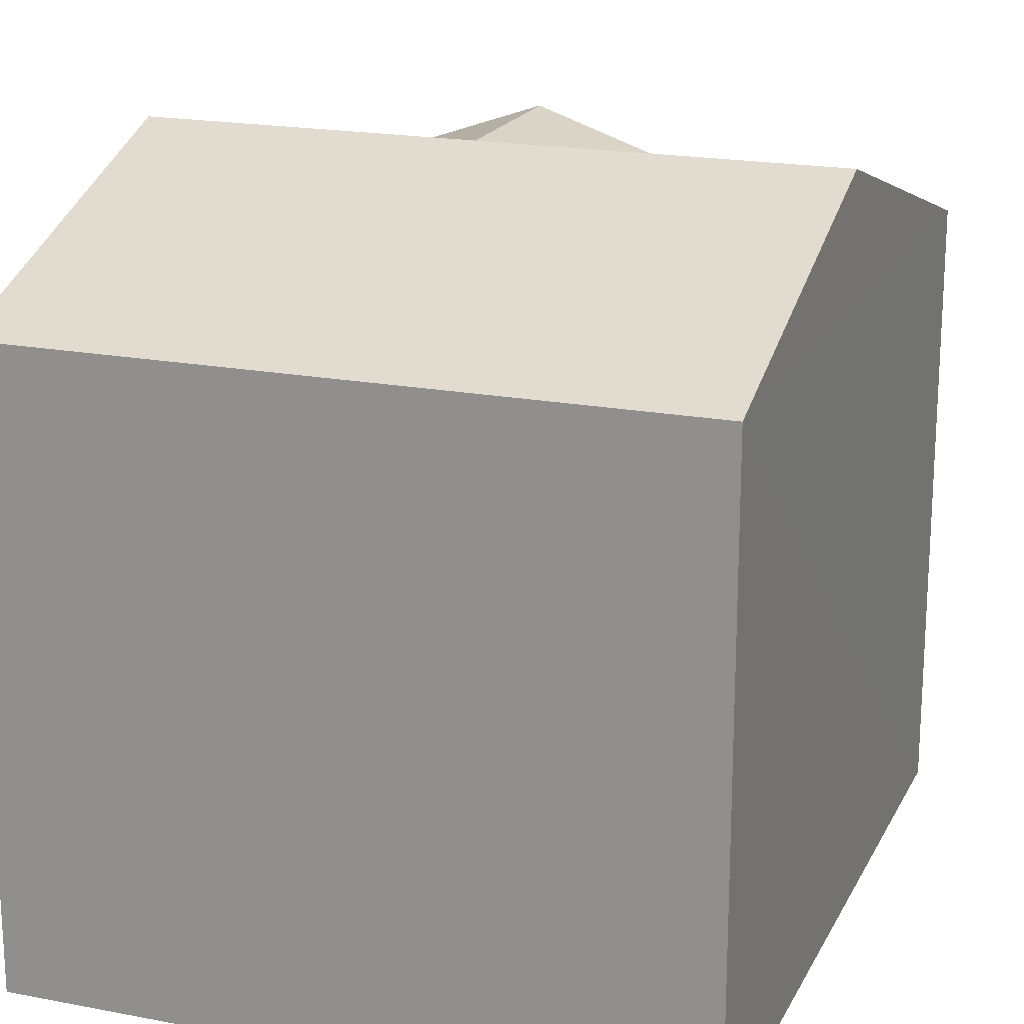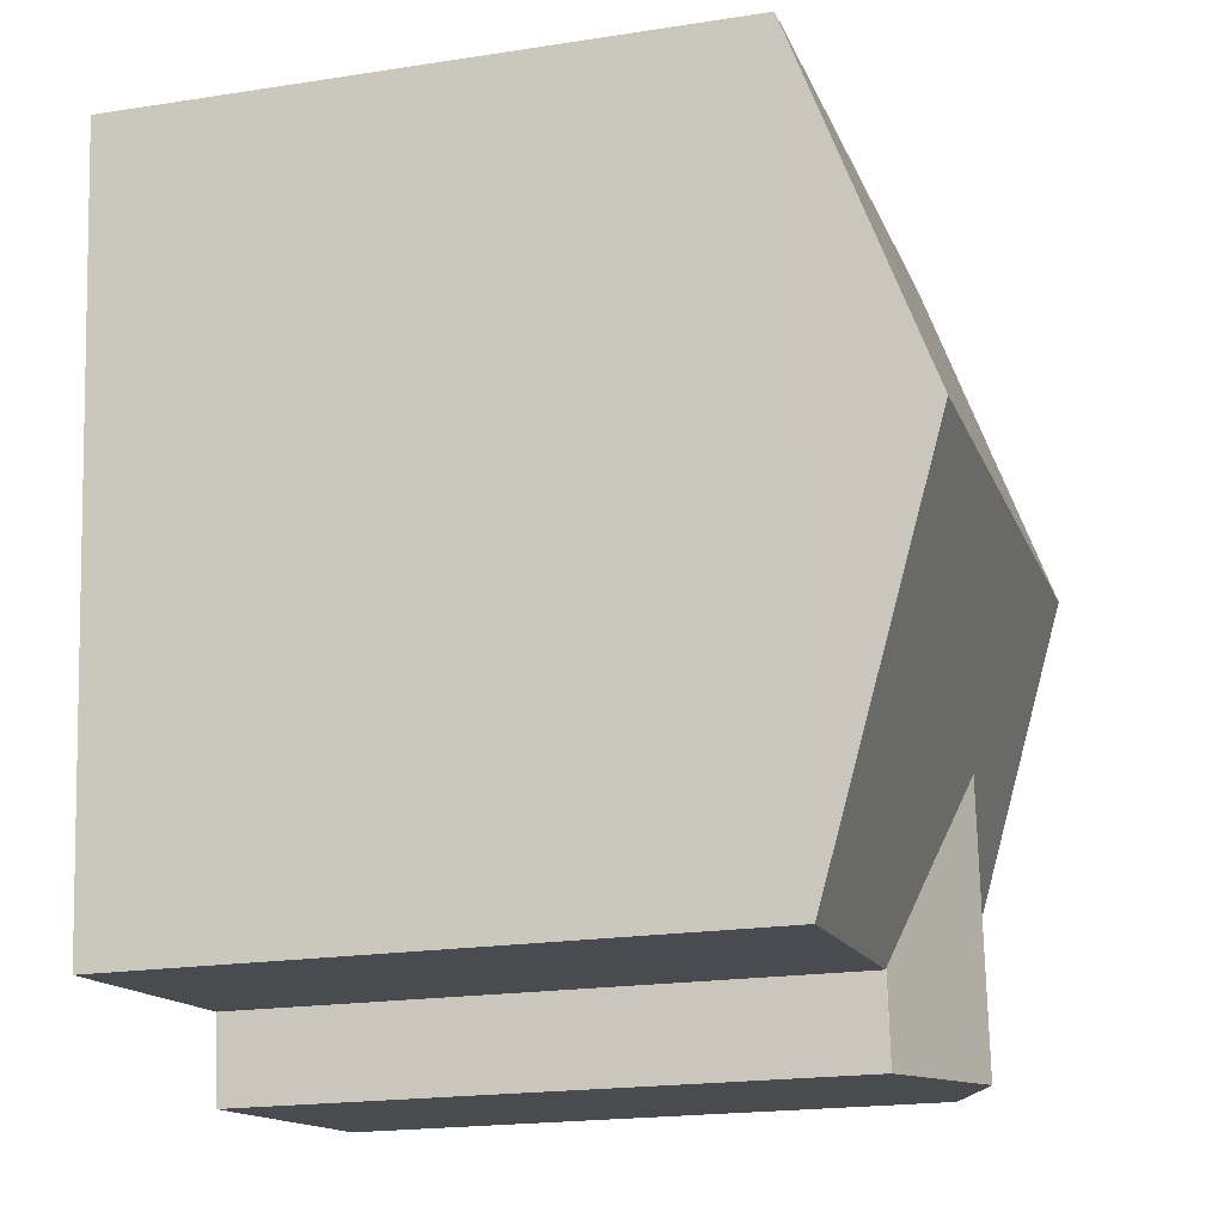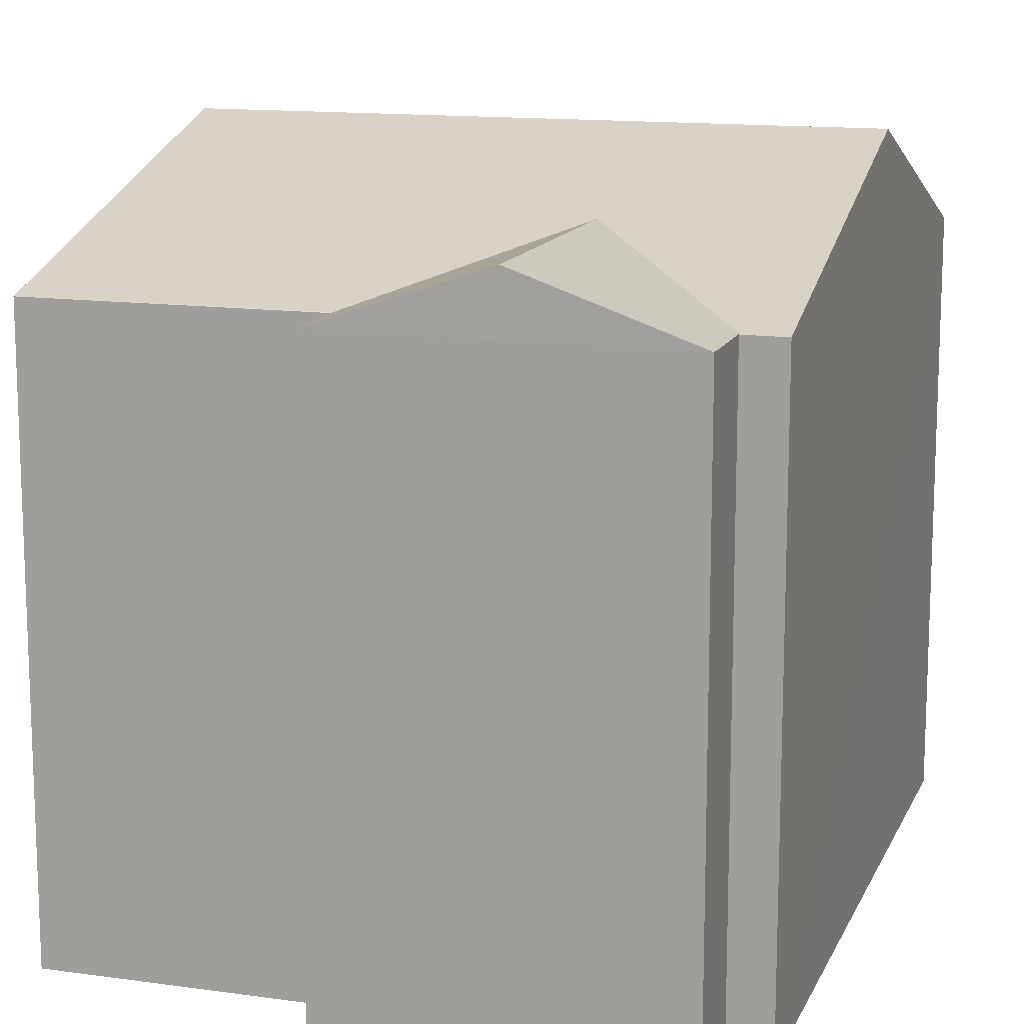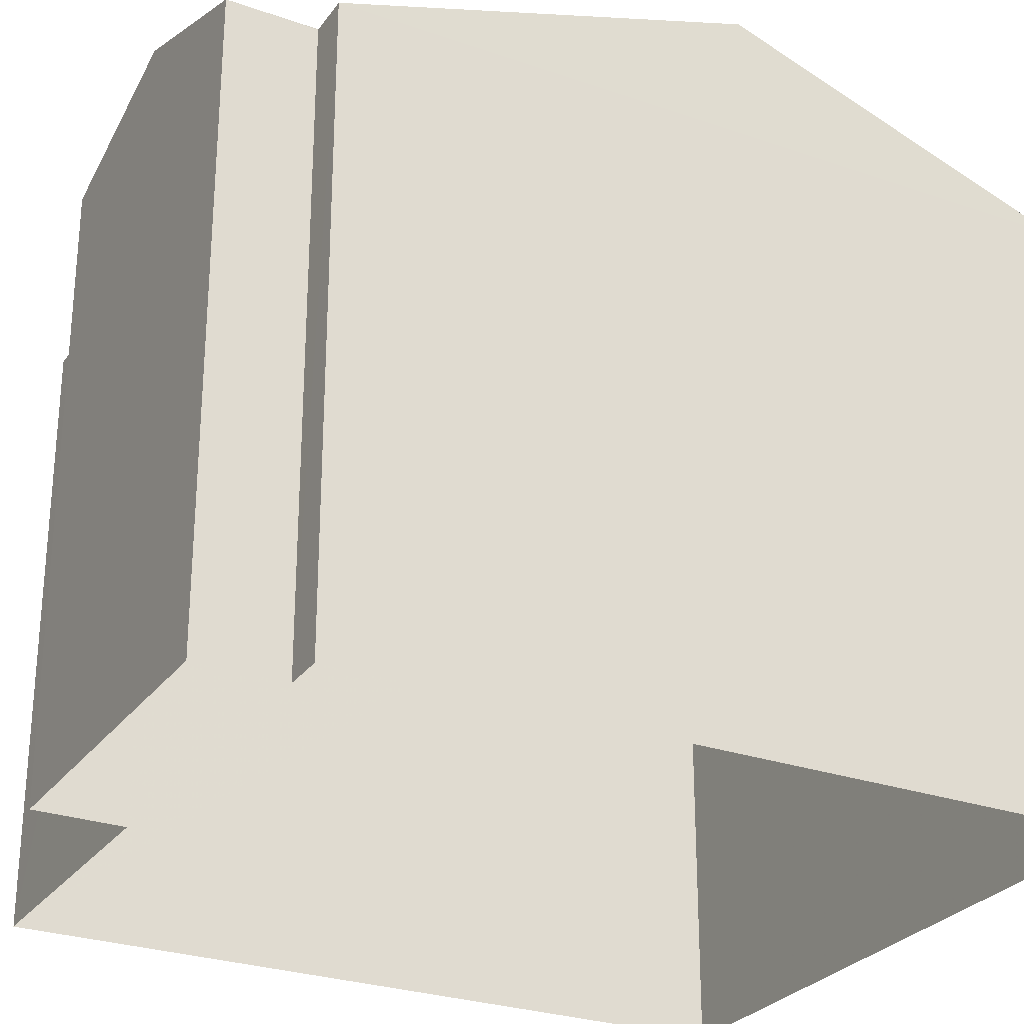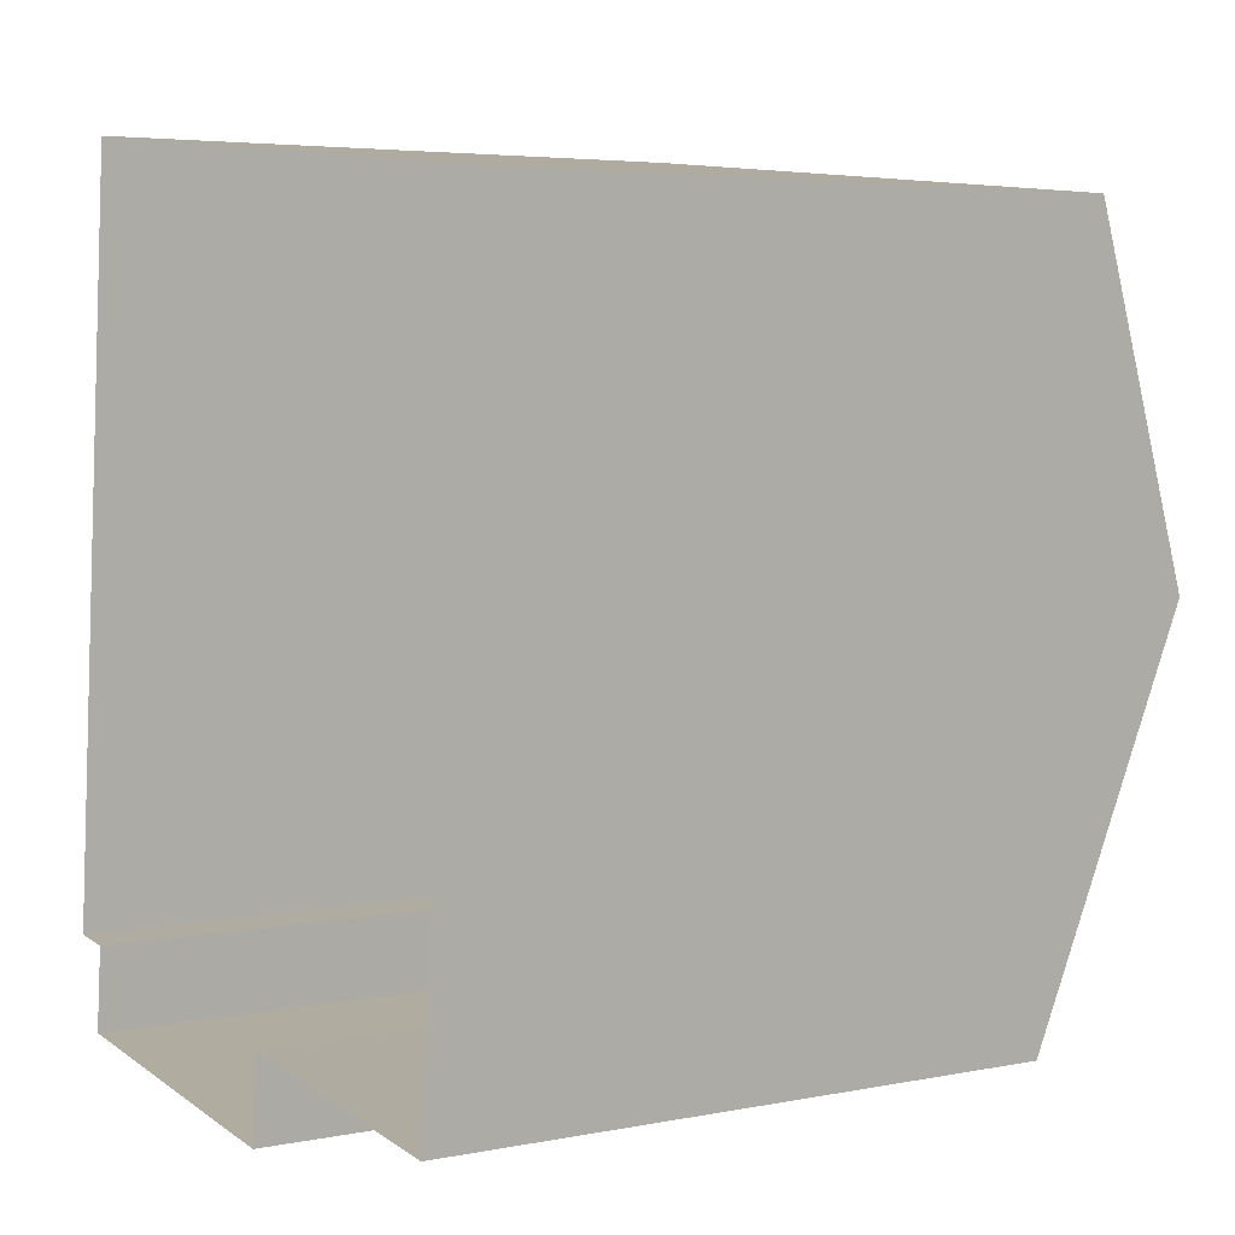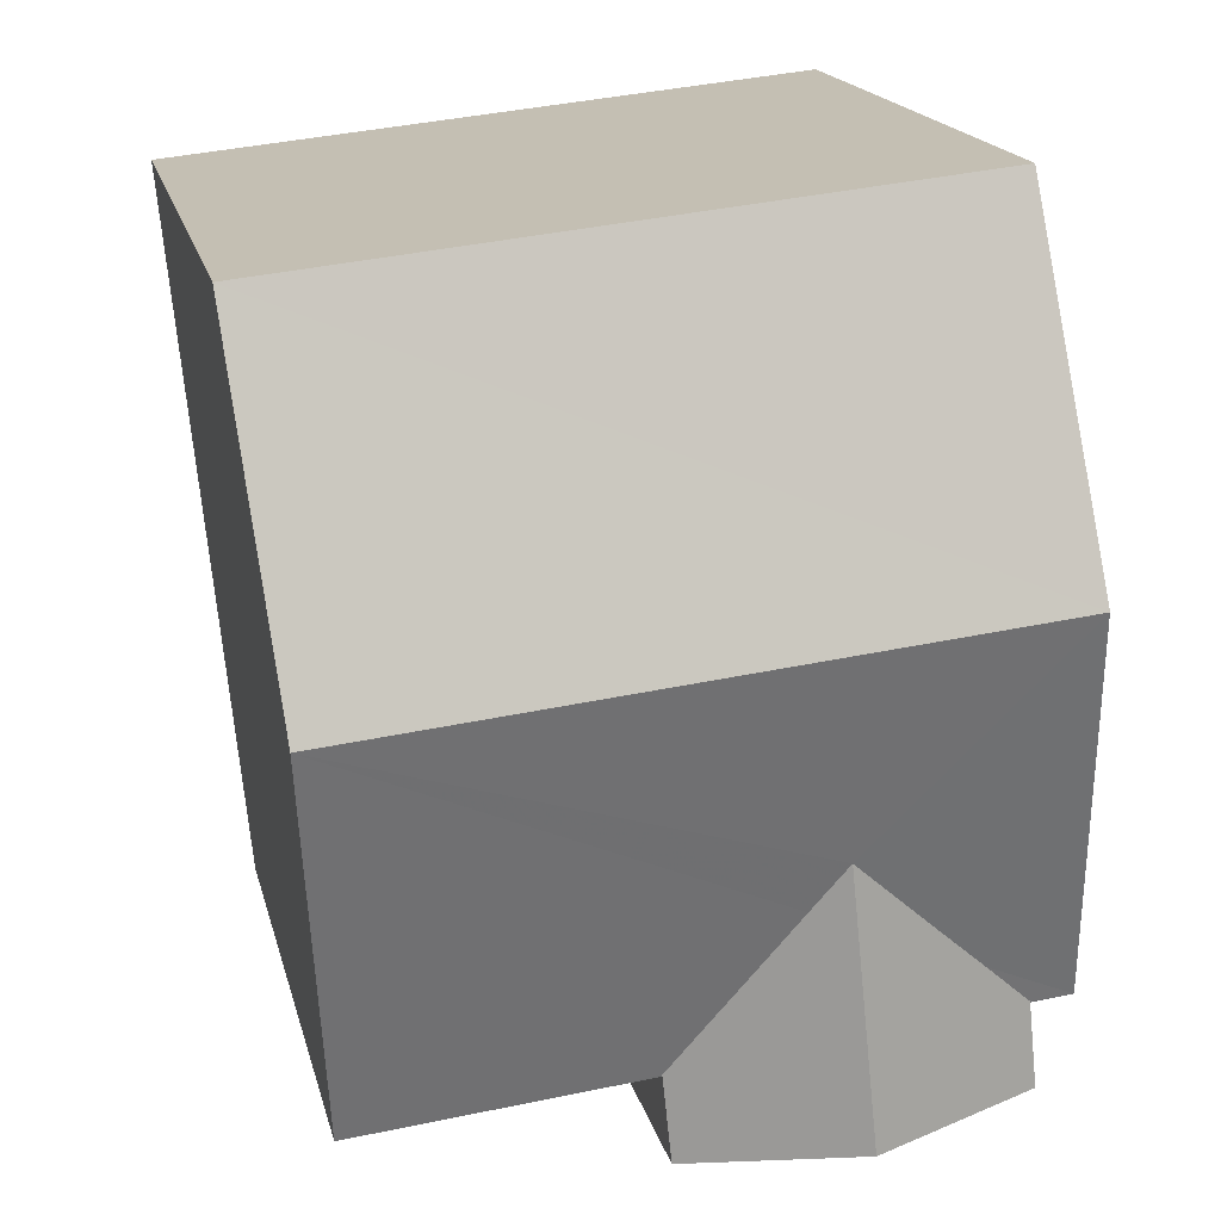
<metadata>
{"format":"obj","ext":"obj","renderer":"f3d","projection":"perspective","resolution":1024,"background":"white","views":[{"elev":19.2,"azim":-154.3,"up":"+Z"},{"elev":-20.0,"azim":-74.1,"up":"+Y"},{"elev":13.5,"azim":23.2,"up":"+Z"},{"elev":-27.6,"azim":67.5,"up":"+Z"},{"elev":4.6,"azim":-122.5,"up":"+Y"},{"elev":17.9,"azim":-13.0,"up":"+Y"}]}
</metadata>
<code>
v -1.258e+04 -3.803e+04 37.9
v -1.258e+04 -3.803e+04 37.9
v -1.258e+04 -3.803e+04 38.18
v -1.258e+04 -3.803e+04 38.44
v -1.258e+04 -3.803e+04 38.32
v -1.258e+04 -3.803e+04 38.44
v -1.258e+04 -3.803e+04 38.17
v -1.258e+04 -3.803e+04 37.9
v -1.258e+04 -3.803e+04 38.04
v -1.258e+04 -3.803e+04 37.9
v -1.258e+04 -3.803e+04 37.89
v -1.258e+04 -3.803e+04 37.89
v -1.258e+04 -3.803e+04 39.02
v -1.258e+04 -3.803e+04 37.89
v -1.258e+04 -3.803e+04 39.02
v -1.258e+04 -3.803e+04 37.89
v -1.258e+04 -3.803e+04 37.89
v -1.258e+04 -3.803e+04 37.89
v -1.258e+04 -3.803e+04 32.32
v -1.258e+04 -3.803e+04 32.32
v -1.258e+04 -3.803e+04 32.32
v -1.258e+04 -3.803e+04 32.32
v -1.258e+04 -3.803e+04 32.32
v -1.258e+04 -3.803e+04 32.32
v -1.258e+04 -3.803e+04 32.32
v -1.258e+04 -3.803e+04 32.32
f 1 2 3
f 4 5 6
f 5 3 6
f 3 2 6
f 4 6 7
f 8 9 6
f 8 6 10
f 9 7 6
f 1 11 12
f 1 13 11
f 13 3 5
f 1 3 13
f 14 15 9
f 9 15 7
f 4 13 5
f 15 13 4
f 7 15 4
f 8 16 14
f 9 8 14
f 13 15 17
f 17 15 18
f 6 2 10
f 19 16 20
f 20 16 10
f 16 8 10
f 10 21 20
f 10 2 21
f 2 12 21
f 21 12 22
f 1 12 2
f 15 14 18
f 13 17 11
f 17 23 24
f 11 17 24
f 18 25 23
f 17 18 23
f 18 26 25
f 18 14 26
f 12 11 24
f 22 12 24
f 19 26 14
f 16 19 14

</code>
